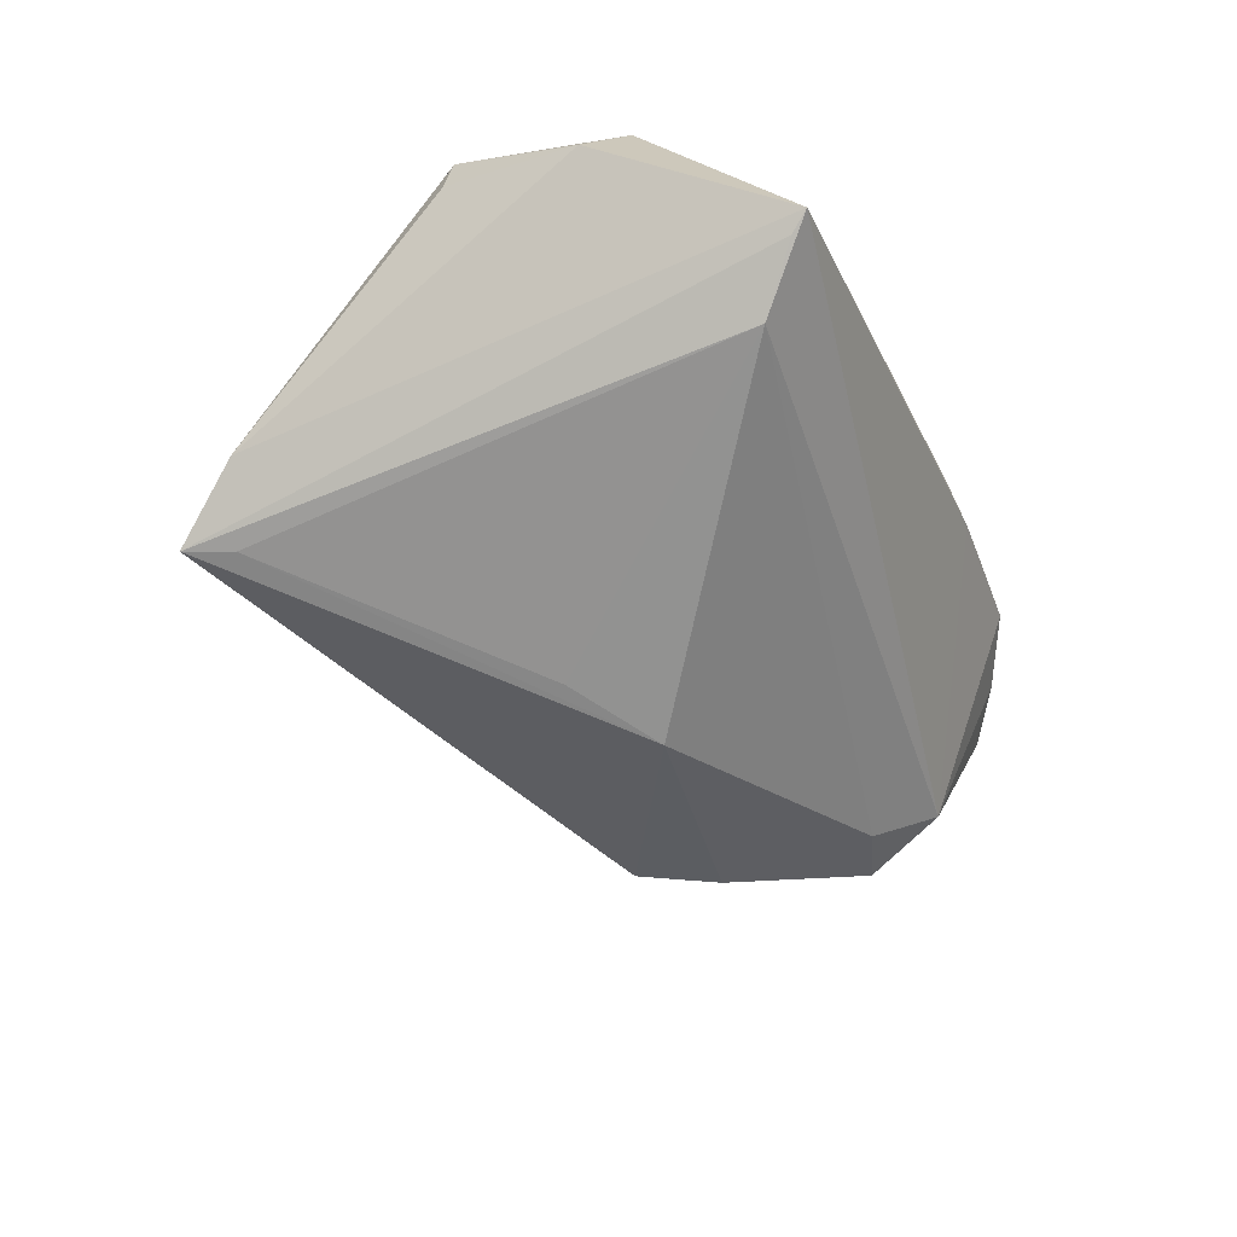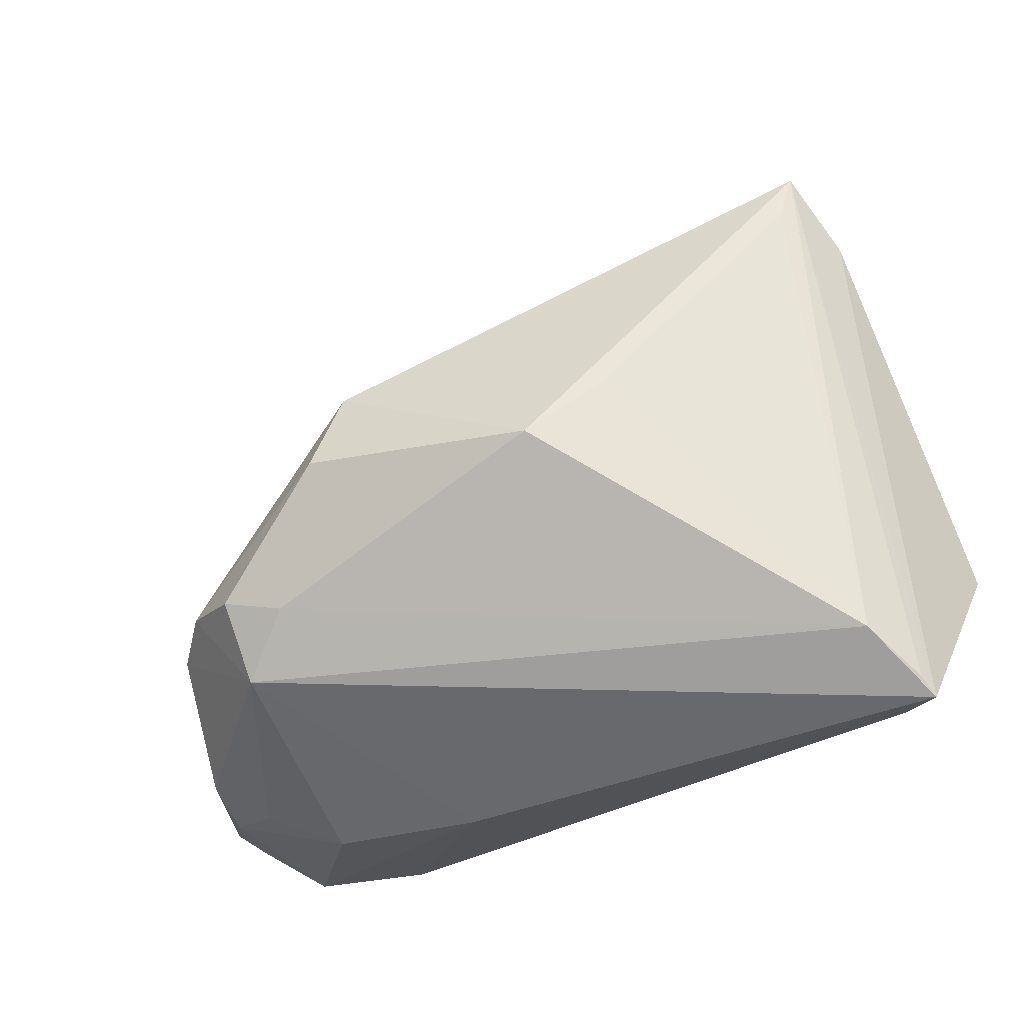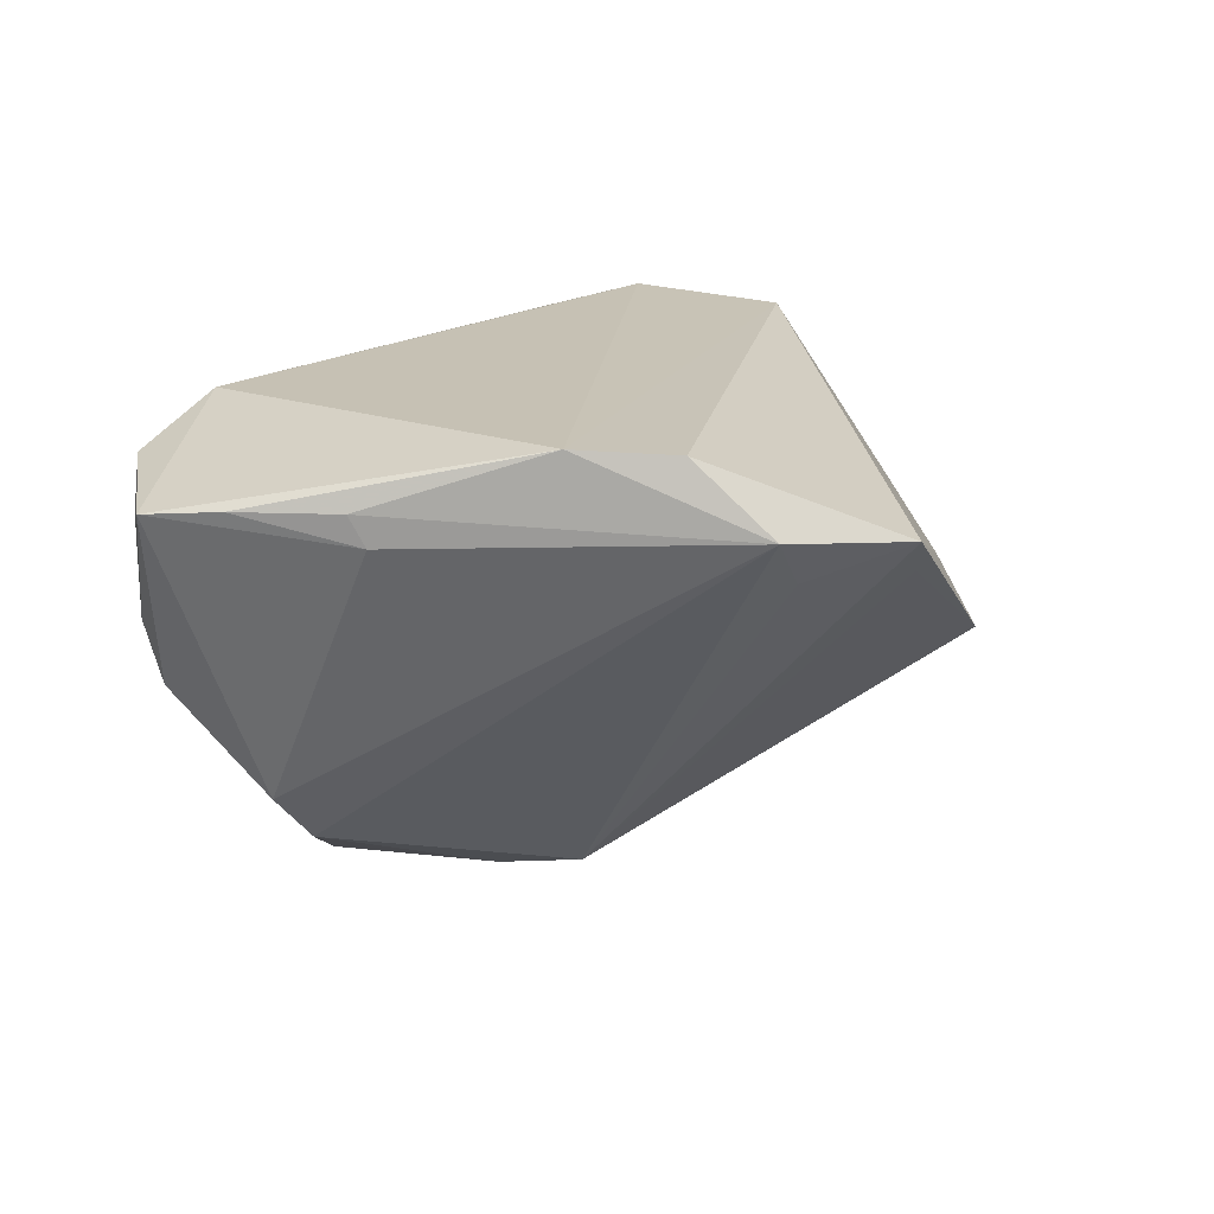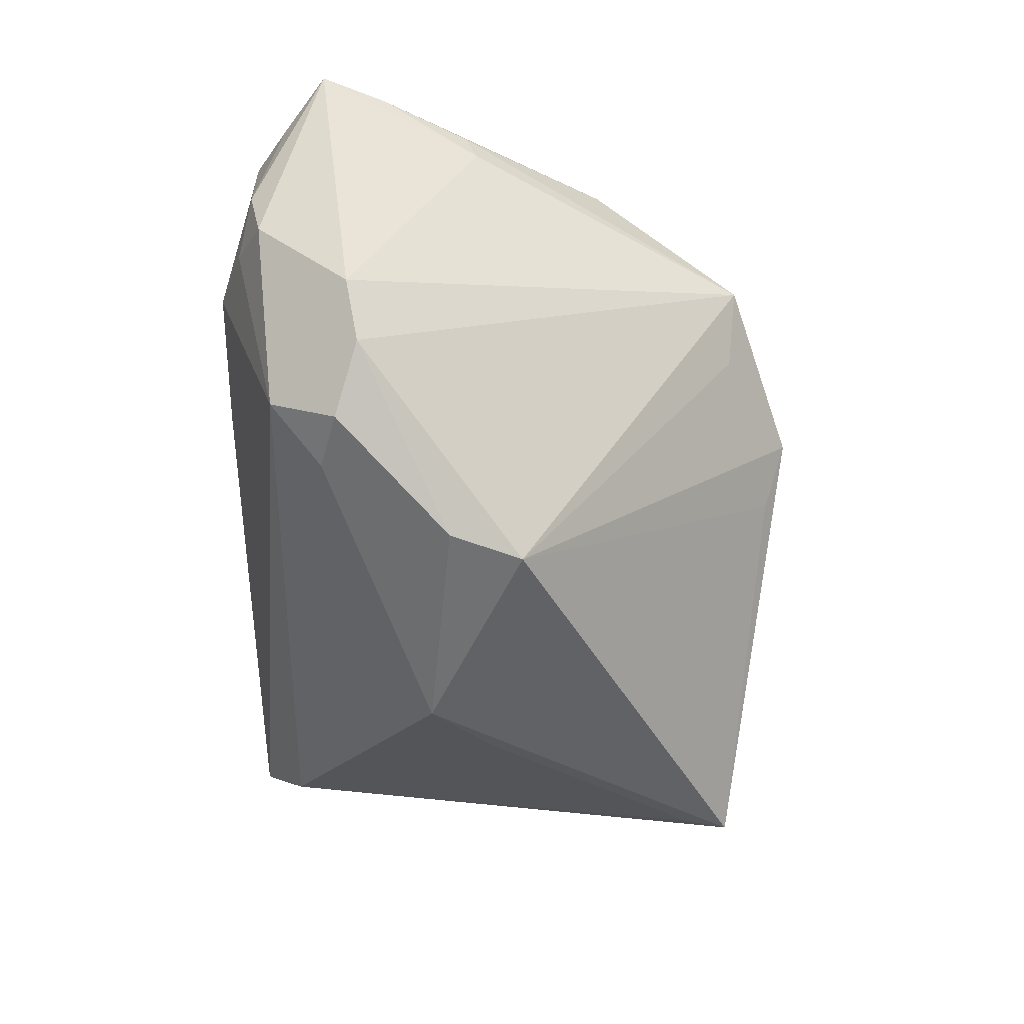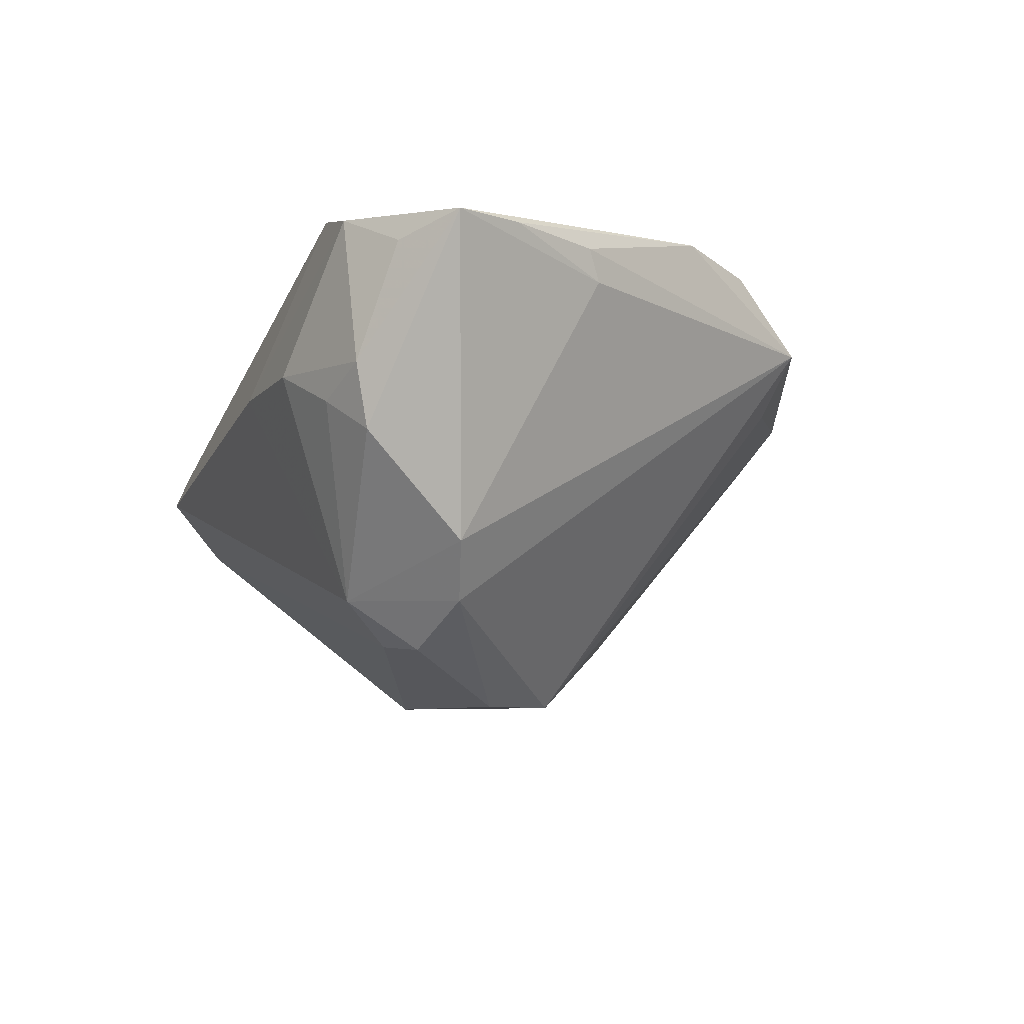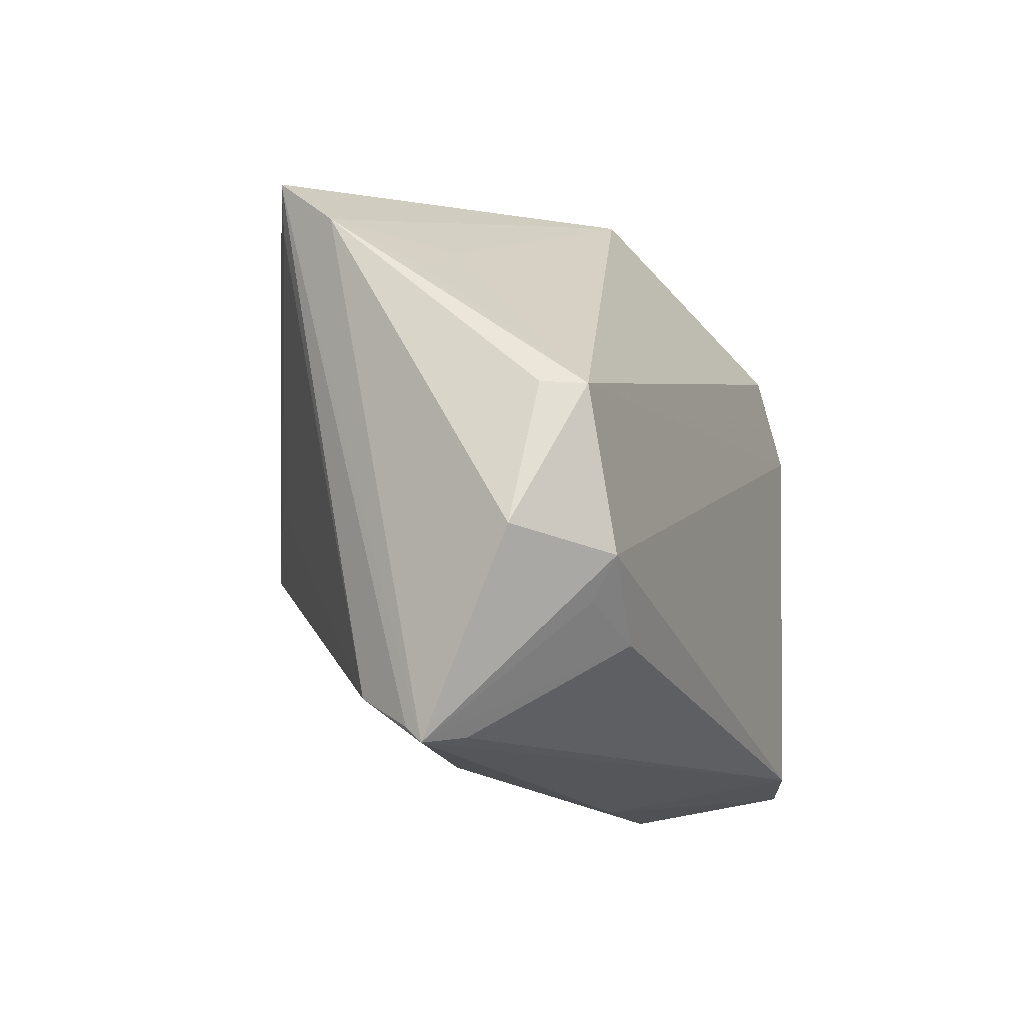
<metadata>
{"format":"obj","ext":"obj","renderer":"f3d","projection":"perspective","resolution":1024,"background":"white","views":[{"elev":-31.1,"azim":-68.8,"up":"+Z"},{"elev":-37.4,"azim":-152.7,"up":"+Y"},{"elev":18.5,"azim":117.6,"up":"+Z"},{"elev":-60.2,"azim":91.7,"up":"+Z"},{"elev":-11.8,"azim":72.3,"up":"+Z"},{"elev":-15.3,"azim":-69.8,"up":"+Y"}]}
</metadata>
<code>
v -0.02459 -0.003487 -0.02283
v -0.05179 -0.001022 0.02813
v 0.02878 -0.02164 -0.02479
v 0.04259 -0.02005 -0.01329
v -0.03674 -0.02801 0.02803
v -0.03985 0.02206 0.007133
v -0.04851 0.03057 -0.01241
v 0.05377 -0.01636 0.02371
v -0.048 -0.03947 0.0123
v 0.04681 -0.003582 0.01958
v -0.04902 0.01661 0.007193
v 0.009654 0.001677 -0.02928
v -0.04596 -0.02468 0.02647
v 0.04493 -0.03244 -0.0008837
v 0.03702 -0.01861 -0.01969
v -0.01579 -0.0114 -0.02725
v 0.02983 -0.03458 0.02985
v 0.03898 -0.03614 0.003679
v -0.05211 -0.03862 0.006713
v 0.05078 -0.03037 0.02098
v -0.05406 -0.0009089 0.02315
v 0.04609 -0.03414 0.006982
v 0.05751 -0.0247 0.02329
v 0.0434 -0.03537 0.02536
v -0.05751 -0.01791 0.02069
v 0.02808 0.02408 0.02861
v 0.02452 0.03322 0.0193
v 0.03023 -0.03984 0.008696
v 0.001619 0.04058 0.01446
v -0.04818 -0.03433 -0.0003142
v 0.01667 0.03204 0.01248
v 0.03587 0.01367 0.02985
v -0.0474 -0.01995 0.02985
v 0.01107 -0.04058 0.01035
v 0.04796 -0.005176 0.02345
v 0.01388 -0.007579 -0.02985
v 0.02102 -0.02405 -0.02351
v -0.05176 0.02348 -0.004075
v -0.05297 -0.04058 0.008904
v -0.00509 0.03758 0.008743
v 0.02784 -0.03056 -0.01893
v -0.04679 0.02475 -0.01276
f 25 2 21
f 32 27 26
f 26 2 32
f 12 16 7
f 36 16 12
f 29 2 26
f 26 27 29
f 29 6 2
f 30 41 39
f 41 30 37
f 37 30 16
f 9 5 39
f 39 5 13
f 33 32 2
f 33 13 5
f 33 2 25
f 25 39 33
f 39 13 33
f 27 32 35
f 38 21 2
f 38 29 7
f 6 29 38
f 25 21 38
f 38 39 25
f 7 39 38
f 40 12 7
f 7 29 40
f 40 29 12
f 27 12 31
f 31 29 27
f 12 29 31
f 19 39 7
f 7 30 19
f 19 30 39
f 7 16 42
f 42 30 7
f 3 16 36
f 3 37 16
f 41 37 3
f 14 4 23
f 41 4 14
f 8 32 23
f 8 35 32
f 10 4 27
f 27 35 10
f 35 8 10
f 23 4 10
f 10 8 23
f 2 6 11
f 11 38 2
f 6 38 11
f 16 30 1
f 1 42 16
f 30 42 1
f 17 9 39
f 5 9 17
f 23 32 17
f 17 33 5
f 32 33 17
f 36 12 15
f 15 3 36
f 15 12 27
f 27 4 15
f 15 4 41
f 41 3 15
f 22 14 23
f 18 28 41
f 41 14 18
f 18 22 28
f 14 22 18
f 34 17 39
f 39 41 34
f 41 28 34
f 28 22 24
f 24 34 28
f 17 34 24
f 23 17 24
f 20 22 23
f 23 24 20
f 20 24 22

</code>
